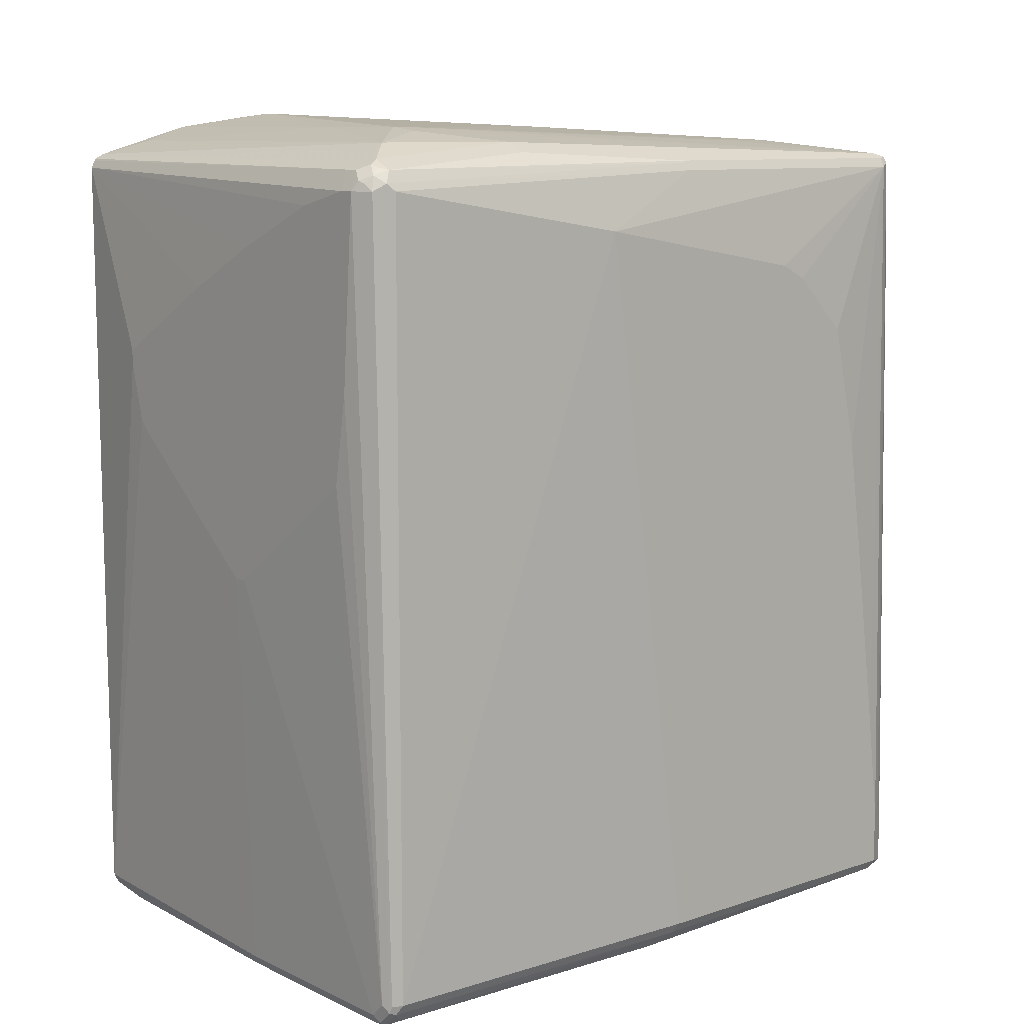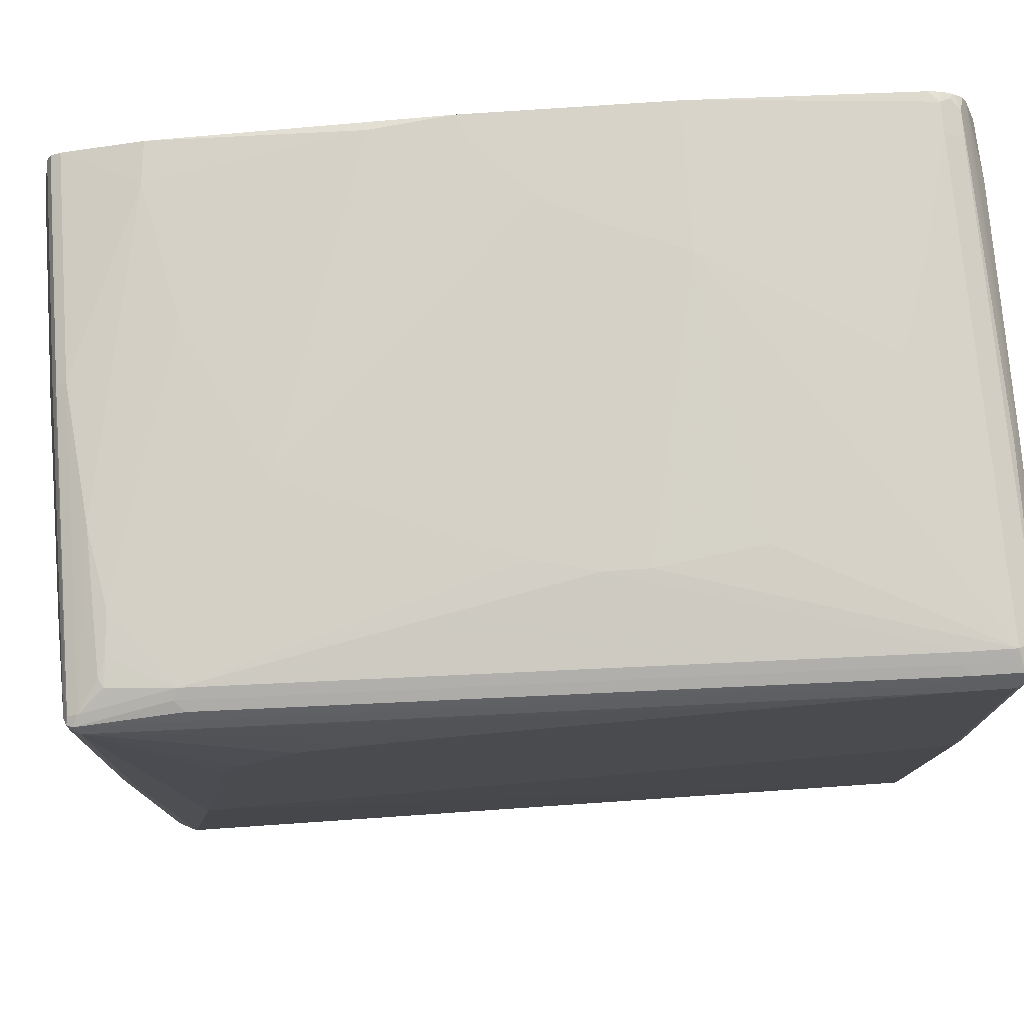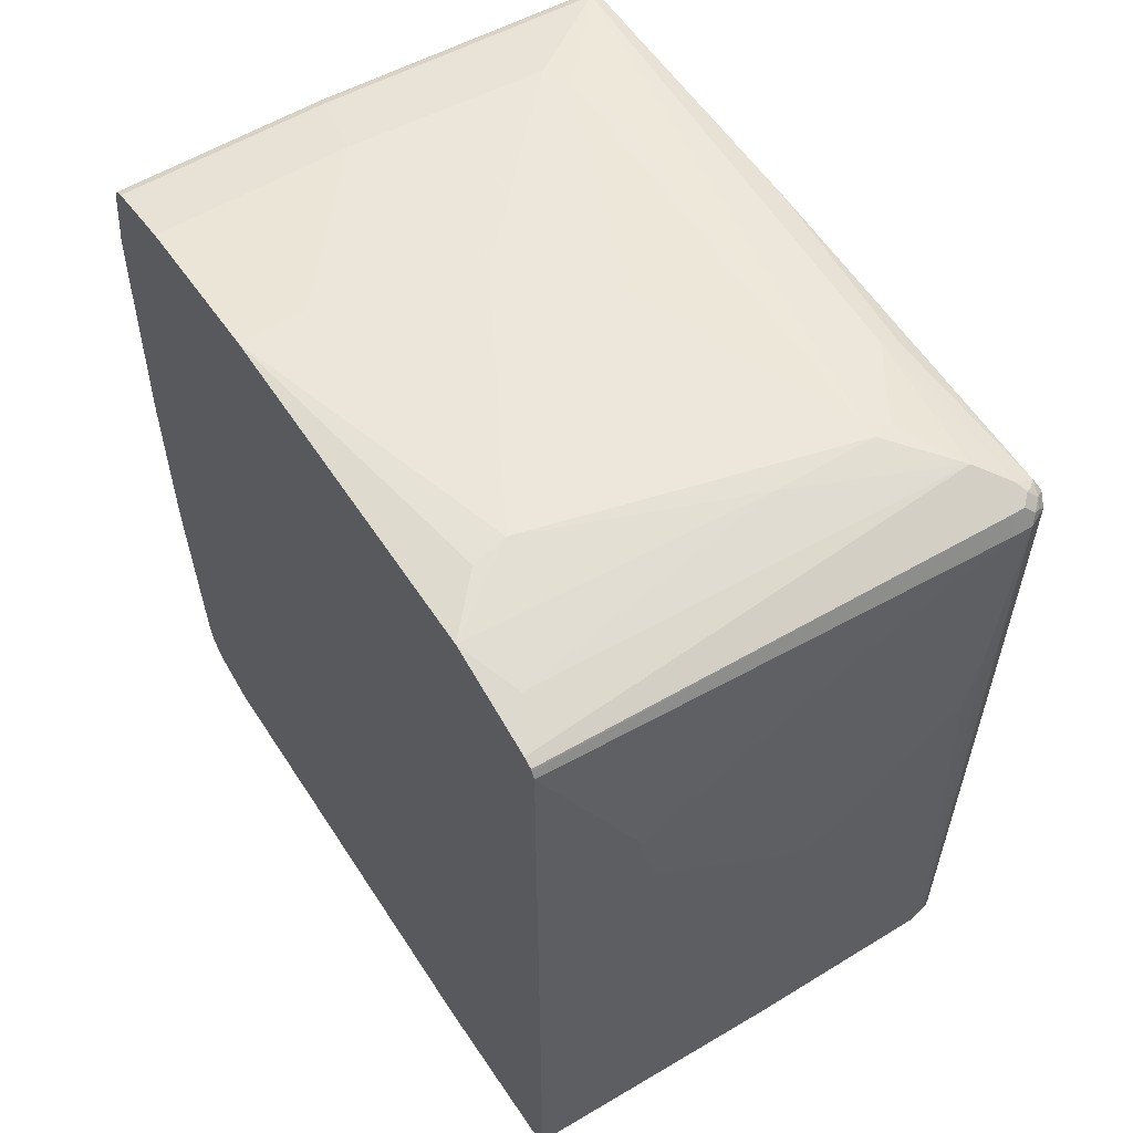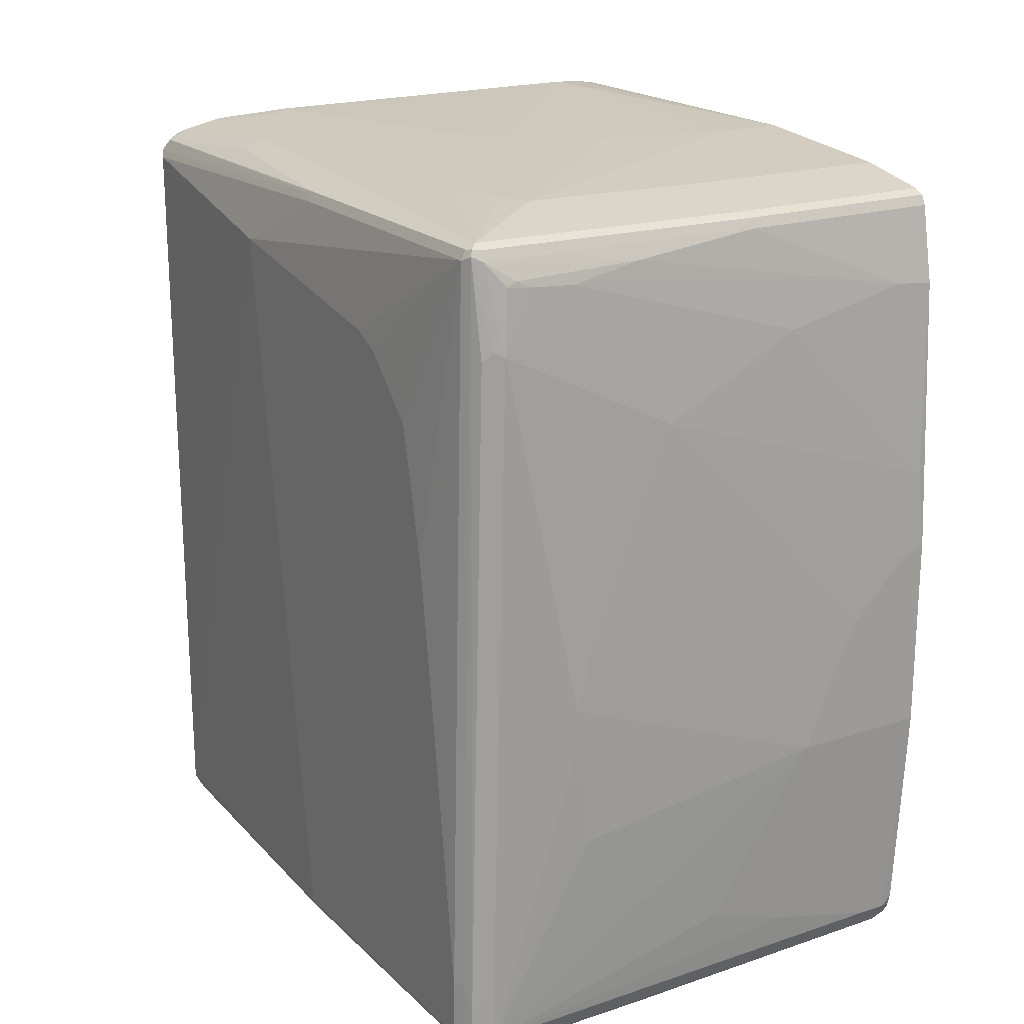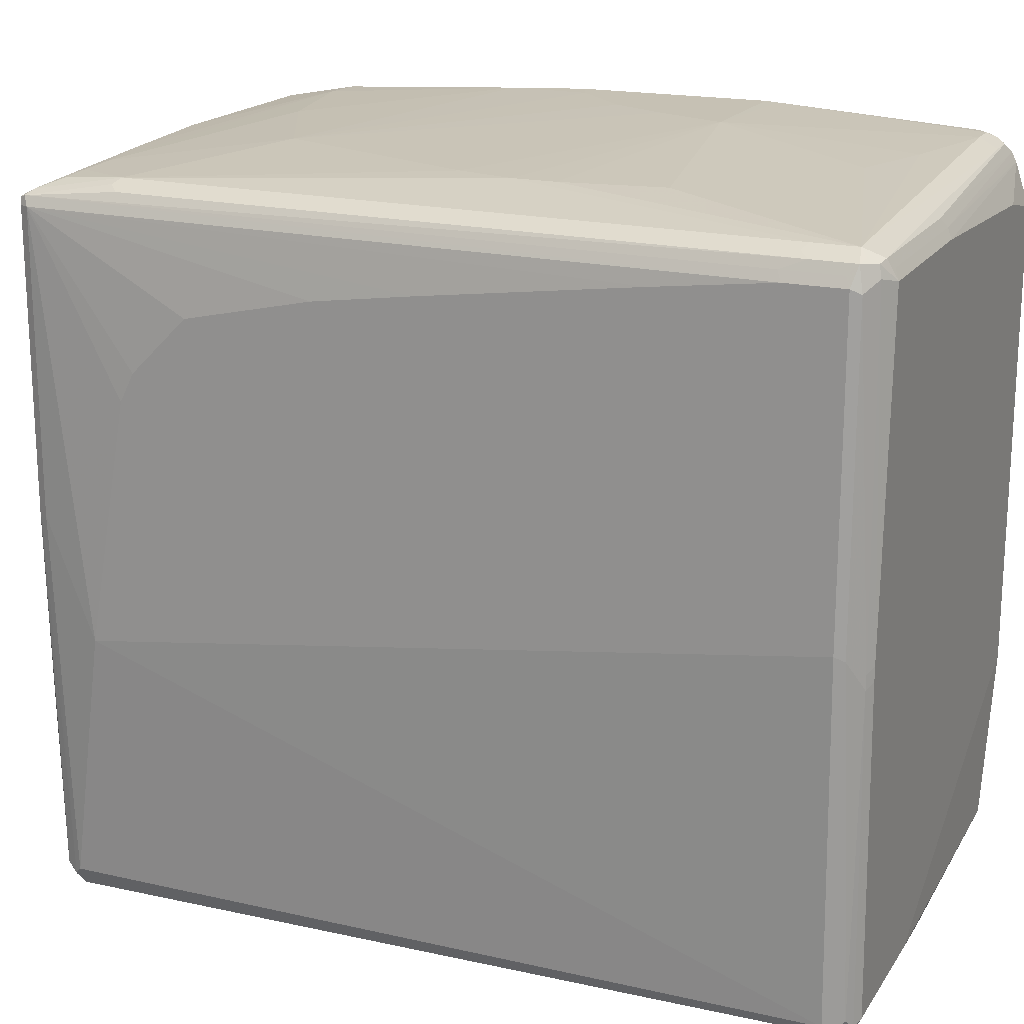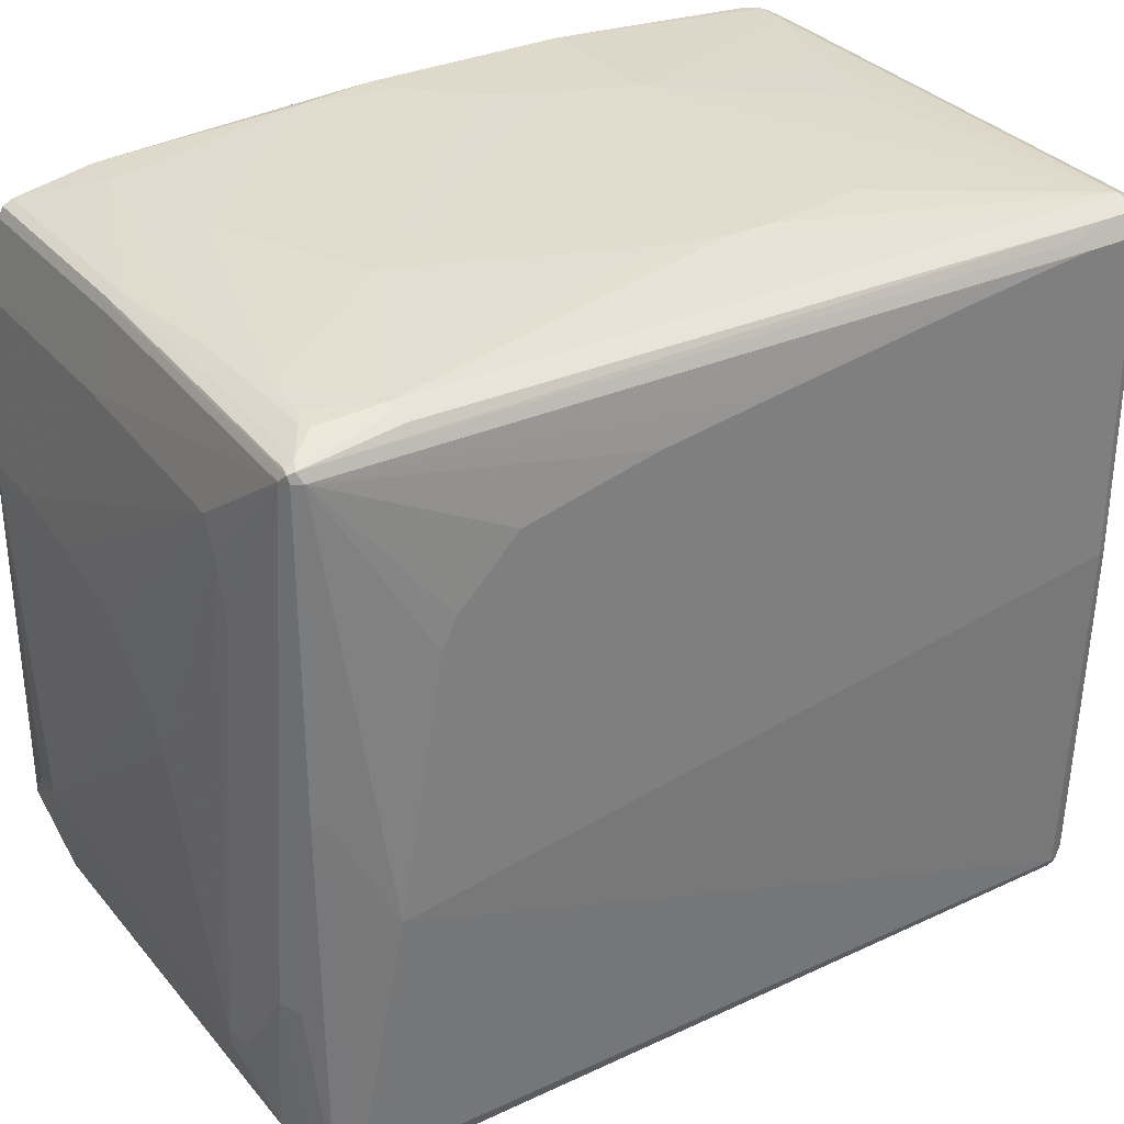
<metadata>
{"format":"obj","ext":"obj","renderer":"f3d","projection":"perspective","resolution":1024,"background":"white","views":[{"elev":9.9,"azim":49.4,"up":"+Z"},{"elev":75.8,"azim":86.1,"up":"+Y"},{"elev":56.5,"azim":-32.6,"up":"+Z"},{"elev":19.6,"azim":148.7,"up":"+Z"},{"elev":18.5,"azim":113.6,"up":"+Y"},{"elev":31.8,"azim":57.0,"up":"+Y"}]}
</metadata>
<code>
v 0.3155 0.4317 -0.1825
v 0.1538 0.4307 -0.1983
v 0.1538 0.4317 -0.1825
v 0.2823 0.4317 -0.09956
v 0.5147 0.4151 0.249
v 0.6143 0.4151 7.313e-05
v 0.6309 0.4151 -0.06635
v 0.6309 0.4151 -0.1162
v 0.6143 0.4151 -0.2324
v 0.7305 0.3984 -0.4649
v 0.4317 0.4151 -0.3818
v 0.3321 0.4151 -0.415
v 0.2657 0.4151 -0.4317
v 0.1993 0.4151 -0.4482
v 0.1661 0.4151 -0.4482
v 0.1538 0.4151 -0.436
v 0.1538 0.4317 0.04538
v 0.2491 0.4317 -0.03314
v 0.1827 0.4317 0.03319
v 0.1633 0.4288 0.1355
v 0.3487 0.4151 0.332
v 0.6309 0.3984 0.4151
v 0.7139 0.3984 0.3486
v 0.2159 0.4317 7.313e-05
v 0.7305 0.3984 -0.415
v 0.7416 0.3929 -0.4593
v 0.7527 0.3873 -0.4703
v 0.7388 0.3902 -0.4731
v 0.725 0.3929 -0.4759
v 0.2048 0.404 -0.4703
v 0.1538 0.4123 -0.4482
v 0.1716 0.404 -0.4703
v 0.1605 0.4095 -0.4593
v 0.1538 0.4102 -0.4537
v 0.1538 0.4151 0.3608
v 0.1578 0.4275 0.141
v 0.1993 0.4151 0.3652
v 0.5479 0.3984 0.4316
v 0.678 0.3957 0.4178
v 0.7084 0.3929 0.4205
v 0.7305 0.3818 0.4483
v 0.725 0.3929 0.3542
v 0.7416 0.3929 -0.4095
v 0.7527 0.3873 -0.4206
v 0.7582 0.3763 -0.4593
v 0.7638 0.3652 -0.4649
v 0.7582 0.3597 -0.4759
v 0.7333 0.3846 -0.4842
v 0.7195 0.3873 -0.487
v 0.1538 0.4027 -0.4655
v 0.1538 0.4044 -0.4634
v 0.5202 0.3873 -0.487
v 0.1538 0.3929 -0.4759
v 0.1538 0.3984 0.4483
v 0.3985 0.3984 0.4483
v 0.6973 0.3929 0.4261
v 0.7305 0.3763 0.4593
v 0.7388 0.3735 0.4607
v 0.7416 0.3763 0.4537
v 0.7361 0.3873 0.3431
v 0.7582 0.3763 -0.3929
v 0.7638 0.3652 -0.3985
v 0.7638 -3.25e-05 -0.4649
v 0.7582 -0.005545 -0.4759
v 0.7416 -0.02208 -0.4925
v 0.7361 0.3708 -0.487
v 0.7139 0.3652 -0.498
v 0.7084 0.3763 -0.4925
v 0.5091 0.3763 -0.4925
v 0.1538 0.3862 -0.4793
v 0.1538 0.3944 0.4564
v 0.3985 0.3929 0.4593
v 0.4068 0.3902 0.4607
v 0.7305 0.3652 0.4648
v 0.7416 0.3652 0.4593
v 0.7471 0.3652 0.4483
v 0.7638 0.3487 -0.2656
v 0.7471 -0.415 -0.4649
v 0.7416 -0.4206 -0.4759
v 0.7638 -0.1161 0.3819
v 0.7361 -0.4095 -0.487
v 0.7416 -0.03871 -0.4925
v 0.7305 -0.01657 -0.498
v 0.5147 0.3652 -0.498
v 0.1538 0.3818 -0.4814
v 0.1538 0.3929 0.4593
v 0.1538 0.3818 0.4648
v 0.3985 0.3818 0.4648
v 0.3819 0.2988 0.4815
v 0.6143 0.2822 0.4815
v 0.6309 0.249 0.4815
v 0.6475 0.1826 0.4815
v 0.6143 -0.2988 0.498
v 0.6392 -0.3071 0.4939
v 0.6973 -0.2158 0.4815
v 0.7416 0.01659 0.4593
v 0.7471 0.01659 0.4483
v 0.7638 0.166 0.332
v 0.7638 0.1992 0.3154
v 0.7638 0.2656 0.249
v 0.7638 0.2988 0.09961
v 0.7638 0.3154 -0.01658
v 0.7416 -0.4261 -0.4649
v 0.7471 -0.415 0.4316
v 0.7388 -0.4275 -0.4731
v 0.725 -0.4206 -0.4925
v 0.7305 -0.0332 -0.498
v 0.2325 0.3487 -0.498
v 0.1538 0.332 -0.498
v 0.1538 0.2988 0.4815
v 0.2325 0.1162 0.498
v 0.3155 0.09954 0.498
v 0.3819 0.083 0.498
v 0.4151 0.06638 0.498
v 0.4815 0.01659 0.498
v 0.4981 -3.25e-05 0.498
v 0.5147 -0.0332 0.498
v 0.2491 -0.2324 0.5146
v 0.6143 -0.3154 0.498
v 0.6807 -0.3818 0.4815
v 0.7139 -0.415 0.4648
v 0.725 -0.415 0.4593
v 0.7195 -0.2158 0.4704
v 0.7361 -0.415 0.4537
v 0.743 0.008237 0.4565
v 0.743 -0.4233 0.44
v 0.7416 -0.4261 0.4316
v 0.7361 -0.4372 0.4316
v 0.7305 -0.4317 -0.4649
v 0.7222 -0.4275 -0.4898
v 0.7222 -0.4441 0.4233
v 0.7139 -0.4483 0.4316
v 0.7139 -0.4261 -0.4925
v 0.7139 -0.415 -0.498
v 0.1538 -0.2158 -0.498
v 0.1538 0.1162 0.498
v 0.2076 -0.2407 0.5105
v 0.1538 -0.2988 0.498
v 0.4981 -0.3154 0.498
v 0.1827 -0.3653 0.4815
v 0.1538 -0.415 0.4648
v 0.1538 -0.4238 0.4605
v 0.6863 -0.3929 0.4759
v 0.7084 -0.4372 0.4537
v 0.7195 -0.4261 0.4593
v 0.7264 -0.4233 0.4565
v 0.7305 -0.4317 0.4483
v 0.7264 -0.4399 0.44
v 0.7139 -0.4317 -0.4814
v 0.6973 -0.4483 0.2158
v 0.6807 -0.4483 0.1162
v 0.4815 -0.4261 -0.4925
v 0.4815 -0.4317 -0.4814
v 0.7195 -0.4427 0.4427
v 0.6973 -0.4483 0.4316
v 0.4732 -0.4233 -0.4939
v 0.5479 -0.415 -0.498
v 0.191 -0.4068 -0.4939
v 0.1538 -0.415 -0.4814
v 0.1538 -0.4261 0.4593
v 0.6918 -0.4372 0.4537
v 0.4981 -0.4483 -0.01658
v 0.1993 -0.4206 -0.487
v 0.1538 -0.4317 -0.4649
v 0.1538 -0.4261 -0.4759
v 0.4815 -0.4483 -0.01658
v 0.6309 -0.4483 0.4151
v 0.1538 -0.4273 0.4571
v 0.1538 -0.4317 0.4483
v 0.1827 -0.415 -0.4877
v 0.1538 -0.4231 -0.4774
v 0.2989 -0.4483 0.1328
v 0.2835 -0.4483 0.1482
v 0.2657 -0.4483 0.2158
v 0.5147 -0.4483 0.3652
v 0.2657 -0.4483 0.2324
v 0.4151 -0.4483 0.3154
v 0.4815 -0.4483 0.3486
f 1 2 3
f 95 120 121
f 94 120 95
f 94 119 120
f 93 117 118
f 93 119 94
f 93 118 119
f 91 93 92
f 91 117 93
f 95 121 122
f 90 117 91
f 90 115 116
f 90 114 115
f 90 113 114
f 90 112 113
f 90 111 112
f 89 111 90
f 89 136 111
f 89 110 136
f 90 116 117
f 87 89 88
f 95 122 123
f 96 125 97
f 118 137 138
f 116 118 117
f 115 118 116
f 114 118 115
f 113 118 114
f 112 118 113
f 111 118 112
f 111 136 118
f 96 124 125
f 106 133 134
f 105 131 132
f 105 128 131
f 105 129 130
f 103 128 105
f 103 127 128
f 97 126 104
f 97 125 126
f 96 123 124
f 105 132 129
f 118 138 139
f 87 110 89
f 84 108 85
f 75 97 76
f 75 96 97
f 74 95 75
f 74 94 95
f 74 93 94
f 74 92 93
f 74 91 92
f 74 90 91
f 75 95 123
f 74 89 90
f 73 86 87
f 73 87 88
f 72 86 73
f 71 86 72
f 69 85 70
f 69 84 85
f 67 108 84
f 67 109 108
f 74 88 89
f 85 108 109
f 75 123 96
f 76 80 98
f 82 134 107
f 82 106 134
f 81 106 82
f 80 97 104
f 79 106 81
f 79 130 106
f 79 105 130
f 79 103 105
f 76 97 80
f 78 127 103
f 78 104 126
f 78 80 104
f 78 103 79
f 76 102 77
f 76 101 102
f 76 100 101
f 76 99 100
f 76 98 99
f 78 126 127
f 118 139 119
f 118 136 137
f 119 139 120
f 152 164 165
f 152 153 164
f 152 163 156
f 149 166 153
f 149 162 166
f 149 151 162
f 147 154 148
f 145 147 146
f 152 165 163
f 144 147 145
f 142 161 144
f 142 160 161
f 138 141 140
f 138 140 139
f 136 138 137
f 135 158 159
f 135 157 158
f 134 156 157
f 144 154 147
f 133 156 134
f 153 166 164
f 155 168 169
f 169 178 175
f 169 177 178
f 169 176 177
f 167 169 175
f 164 176 169
f 164 174 176
f 164 173 174
f 164 172 173
f 155 161 168
f 164 166 172
f 160 168 161
f 158 171 159
f 158 165 171
f 158 170 165
f 158 163 170
f 156 163 158
f 156 158 157
f 155 169 167
f 163 165 170
f 133 152 156
f 132 151 150
f 132 162 151
f 128 147 148
f 126 147 128
f 126 128 127
f 124 126 125
f 124 147 126
f 124 146 147
f 122 124 123
f 122 146 124
f 128 148 132
f 122 145 146
f 121 145 122
f 121 144 145
f 121 142 144
f 120 143 121
f 120 142 143
f 120 141 142
f 120 140 141
f 120 139 140
f 121 143 142
f 128 132 131
f 129 149 130
f 129 132 150
f 132 166 162
f 132 172 166
f 132 173 172
f 132 174 173
f 132 176 174
f 132 177 176
f 132 178 177
f 132 175 178
f 132 167 175
f 132 155 167
f 132 161 155
f 132 144 161
f 132 154 144
f 132 148 154
f 130 153 152
f 130 149 153
f 130 152 133
f 129 151 149
f 129 150 151
f 67 135 109
f 67 157 135
f 106 130 133
f 67 107 134
f 10 27 28
f 10 26 27
f 10 43 26
f 10 25 43
f 8 10 9
f 7 23 25
f 7 10 8
f 7 25 10
f 10 28 29
f 6 23 7
f 5 18 24
f 5 23 6
f 5 22 23
f 5 21 22
f 5 20 21
f 5 19 20
f 4 18 5
f 2 17 3
f 5 24 19
f 2 35 17
f 10 29 30
f 10 14 13
f 22 39 23
f 22 38 39
f 22 37 38
f 21 37 22
f 20 37 21
f 20 35 37
f 20 36 35
f 17 20 19
f 10 30 14
f 17 36 20
f 15 34 31
f 15 33 34
f 15 32 33
f 15 31 16
f 14 32 15
f 14 30 32
f 10 12 11
f 10 13 12
f 17 35 36
f 2 54 35
f 2 71 54
f 2 86 71
f 2 15 16
f 2 14 15
f 1 14 2
f 1 13 14
f 1 12 13
f 1 11 12
f 1 10 11
f 1 9 10
f 2 16 31
f 67 134 157
f 1 6 7
f 1 5 6
f 1 4 5
f 1 18 4
f 1 24 18
f 1 19 24
f 1 17 19
f 1 3 17
f 1 7 8
f 2 31 34
f 2 34 51
f 2 51 50
f 2 87 86
f 2 110 87
f 2 136 110
f 2 138 136
f 2 141 138
f 2 142 141
f 2 160 142
f 2 168 160
f 2 169 168
f 2 164 169
f 2 165 164
f 2 171 165
f 2 159 171
f 2 135 159
f 2 109 135
f 2 85 109
f 2 70 85
f 2 53 70
f 2 50 53
f 23 39 40
f 23 40 41
f 1 8 9
f 23 42 43
f 55 71 72
f 54 71 55
f 53 69 70
f 52 69 53
f 49 69 52
f 49 68 69
f 49 67 68
f 48 67 49
f 57 72 73
f 48 66 67
f 47 65 66
f 47 82 65
f 47 64 82
f 46 64 47
f 46 63 64
f 46 80 63
f 46 98 80
f 46 99 98
f 47 66 48
f 46 100 99
f 57 73 58
f 58 88 74
f 23 41 42
f 67 83 107
f 67 69 68
f 67 84 69
f 66 83 67
f 65 107 83
f 65 82 107
f 64 81 82
f 58 73 88
f 64 79 81
f 63 79 64
f 63 78 79
f 62 76 77
f 59 62 61
f 59 76 62
f 59 75 76
f 58 75 59
f 58 74 75
f 63 80 78
f 46 101 100
f 65 83 66
f 46 77 102
f 32 53 50
f 32 52 53
f 32 51 33
f 32 50 51
f 30 52 32
f 30 49 52
f 29 49 30
f 29 48 49
f 33 51 34
f 28 48 29
f 27 47 48
f 27 46 47
f 27 45 46
f 27 61 45
f 26 44 27
f 26 43 44
f 46 102 101
f 23 43 25
f 27 48 28
f 35 54 37
f 27 44 61
f 37 55 38
f 37 54 55
f 45 61 62
f 44 59 61
f 44 60 59
f 42 44 43
f 42 60 44
f 42 59 60
f 41 59 42
f 46 62 77
f 45 62 46
f 41 57 58
f 41 72 57
f 41 55 72
f 40 56 41
f 39 56 40
f 38 41 56
f 38 55 41
f 41 58 59
f 38 56 39

</code>
